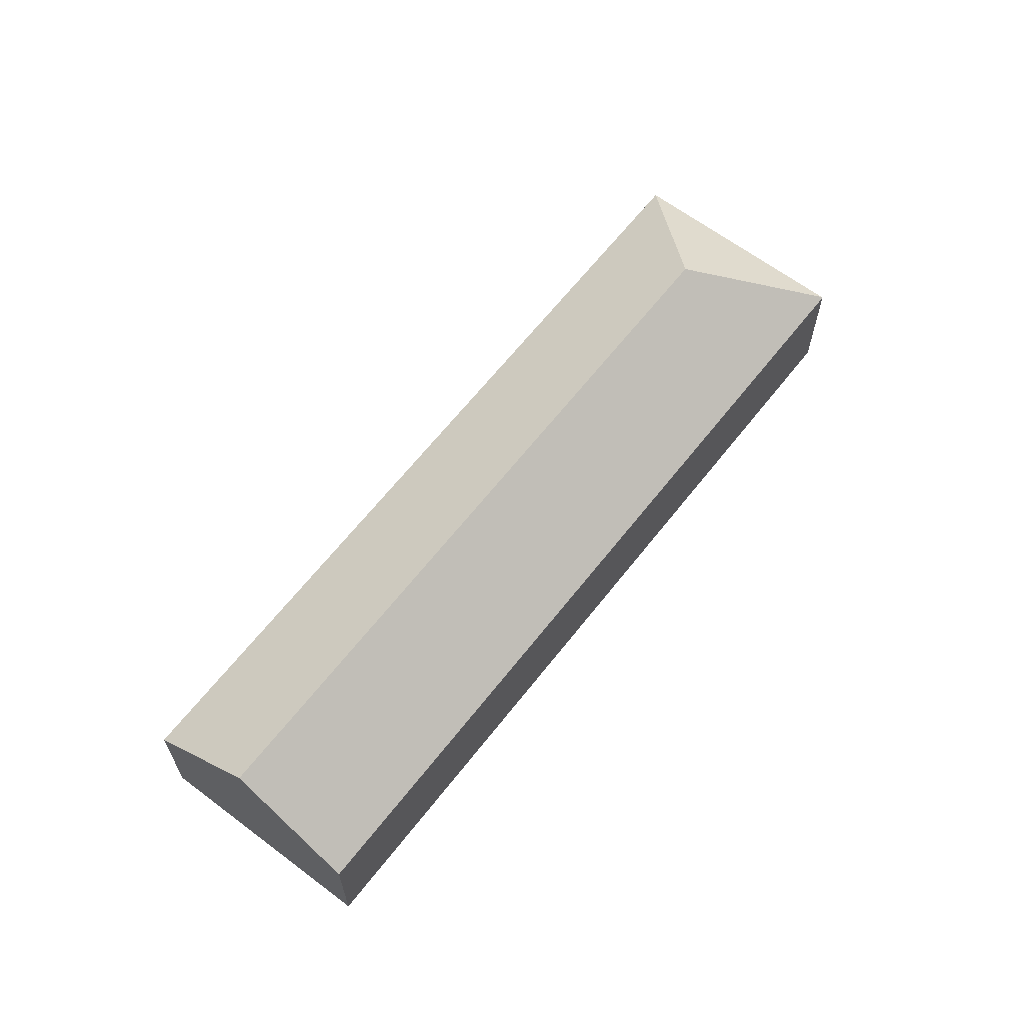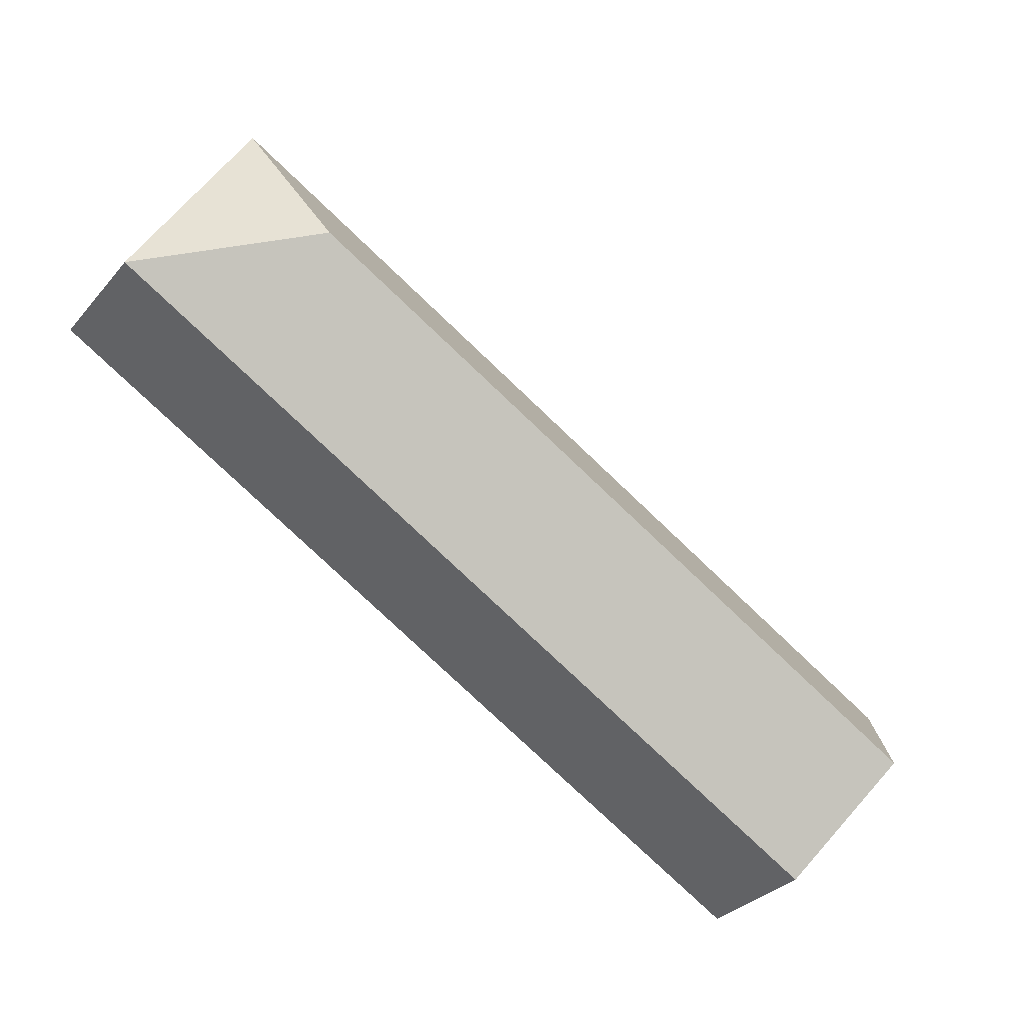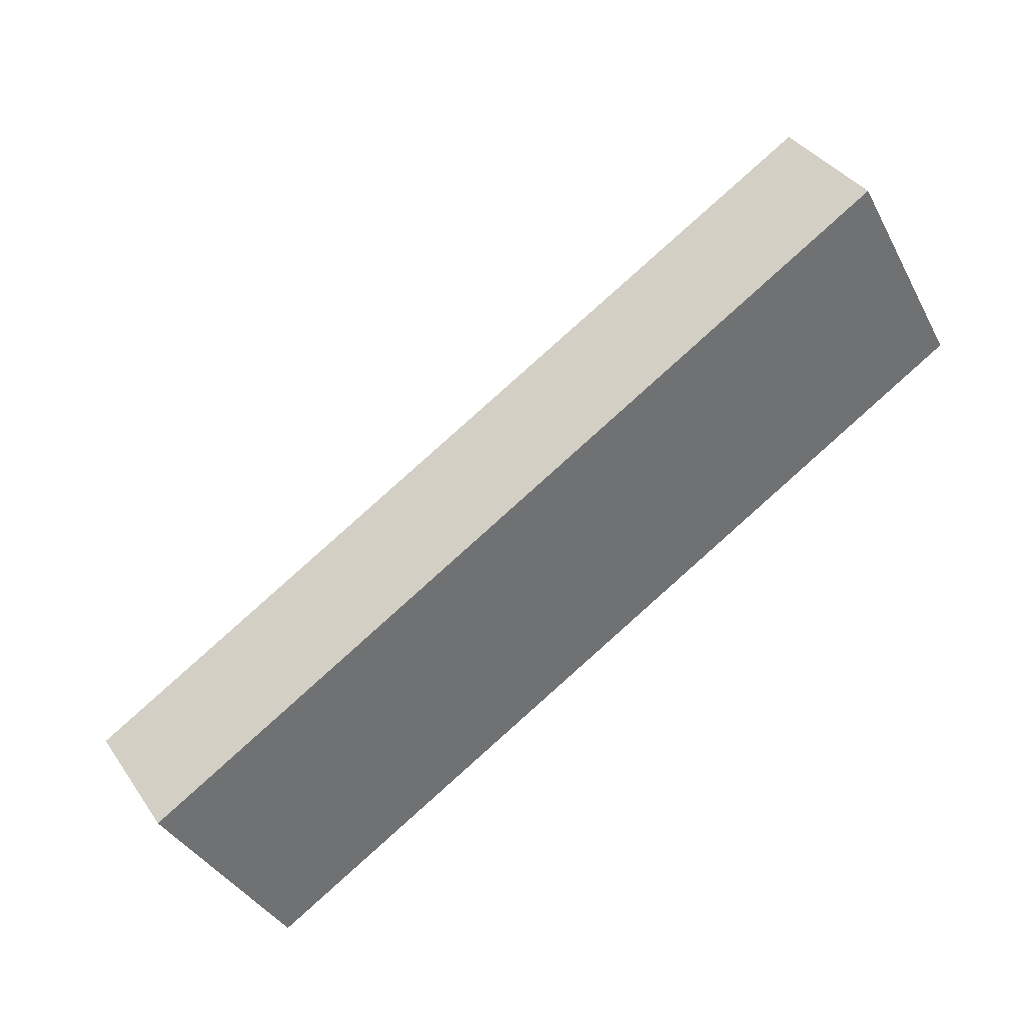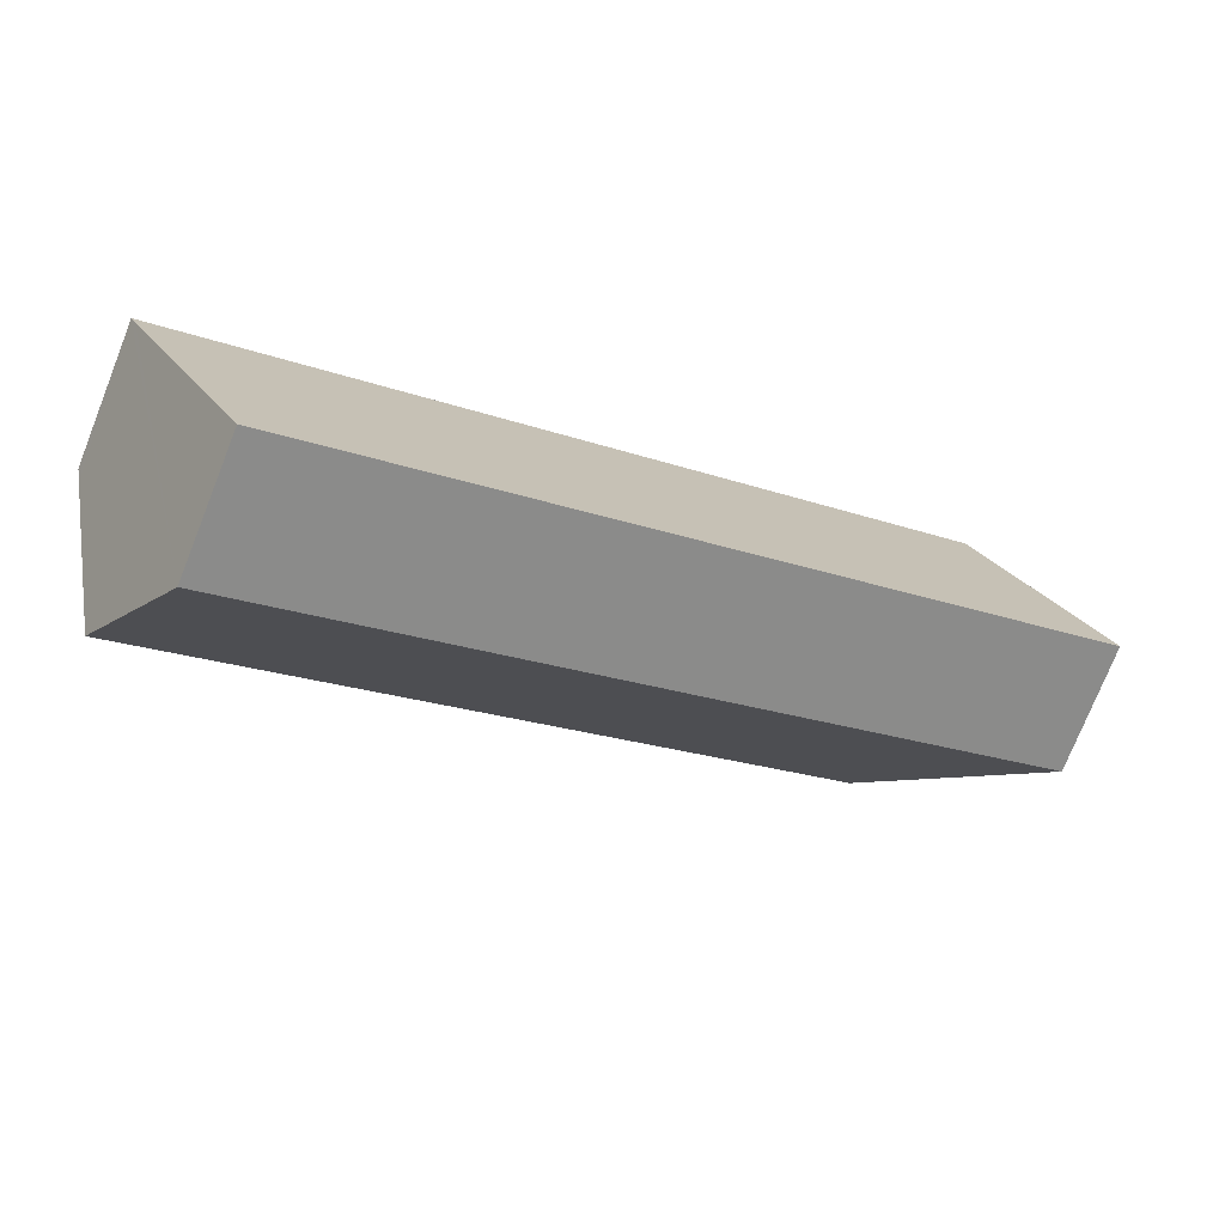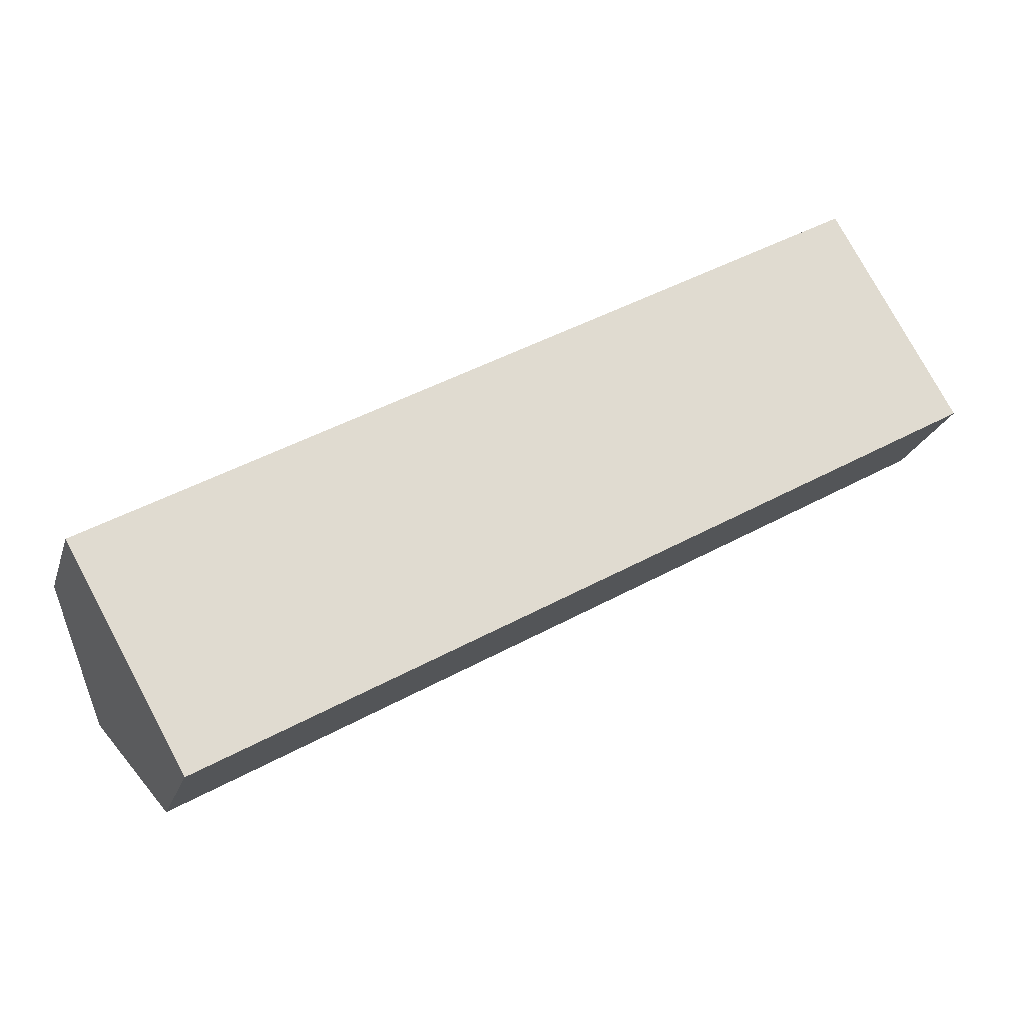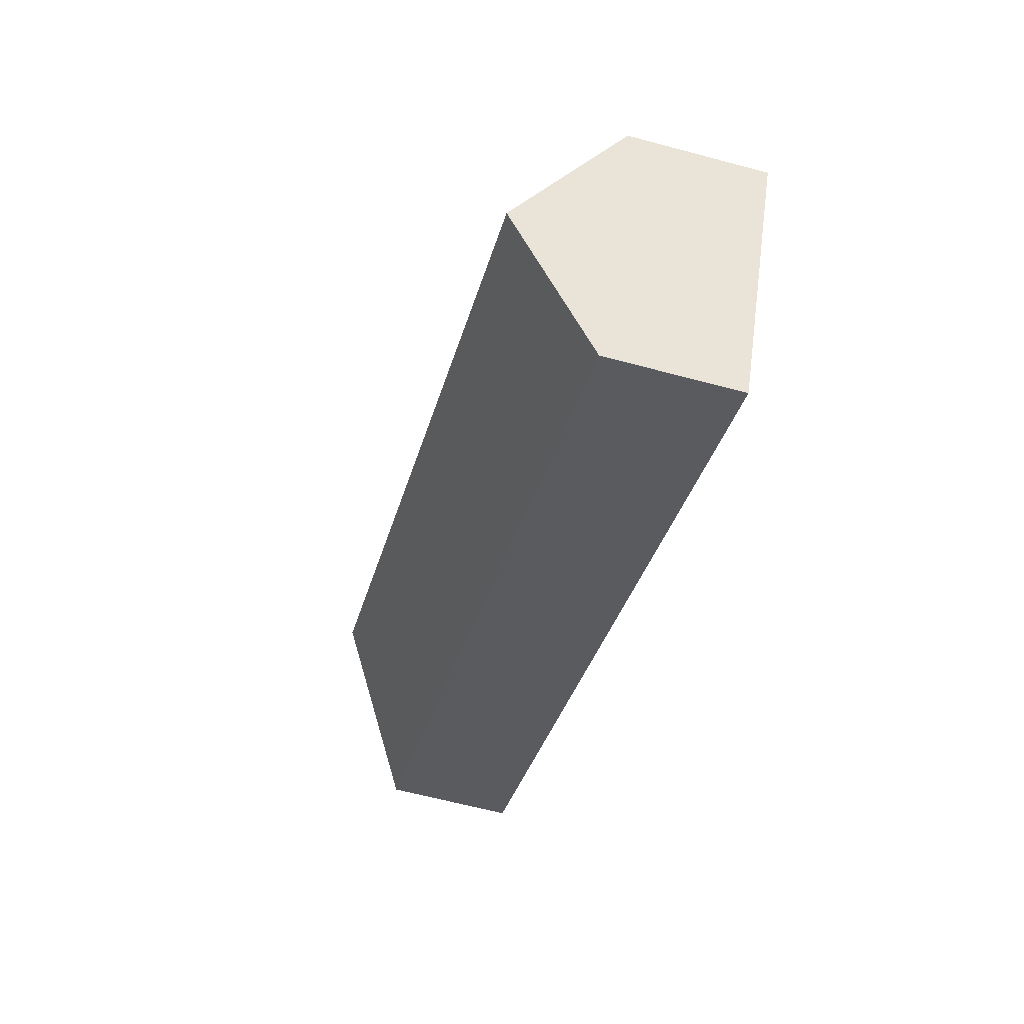
<metadata>
{"format":"obj","ext":"obj","renderer":"f3d","projection":"perspective","resolution":1024,"background":"white","views":[{"elev":63.8,"azim":-82.1,"up":"+Y"},{"elev":-31.8,"azim":146.8,"up":"+Z"},{"elev":37.4,"azim":-30.4,"up":"+Z"},{"elev":-75.2,"azim":-21.7,"up":"+Z"},{"elev":-22.2,"azim":-15.6,"up":"+Z"},{"elev":-61.8,"azim":-105.3,"up":"+Z"}]}
</metadata>
<code>
v  20.56 6.255 7.922
v  21.85 3.594 12.64
v  25.24 3.594 6.642
v  1.669 6.255 -2.964
v  3.358 3.594 -5.965
v  0.145 3.855 -0.257
v  0 3.627 2.221e-16
v  8.783 3.604 5.095
v  21.84 3.57 12.67
v  0 0 0
v  0.145 1.574e-17 -0.257
v  1.669 1.815e-16 -2.964
v  3.358 3.653e-16 -5.965
v  8.783 -3.12e-16 5.095
v  21.84 -7.756e-16 12.67
v  25.24 -4.067e-16 6.642
v  21.85 -7.74e-16 12.64
g defaultobject
f 1 2 3
f 4 3 5
f 3 4 1
f 6 1 4
f 1 6 7
f 1 7 8
f 1 8 9
f 1 9 2
f 6 10 7
f 10 6 4
f 10 4 5
f 10 5 11
f 11 5 12
f 12 5 13
f 10 8 7
f 8 10 14
f 8 14 9
f 9 14 15
f 9 3 2
f 3 9 15
f 3 15 16
f 16 15 17
f 16 5 3
f 5 16 13
f 14 17 15
f 17 14 16
f 16 14 13
f 13 14 12
f 12 14 11
f 11 14 10

</code>
